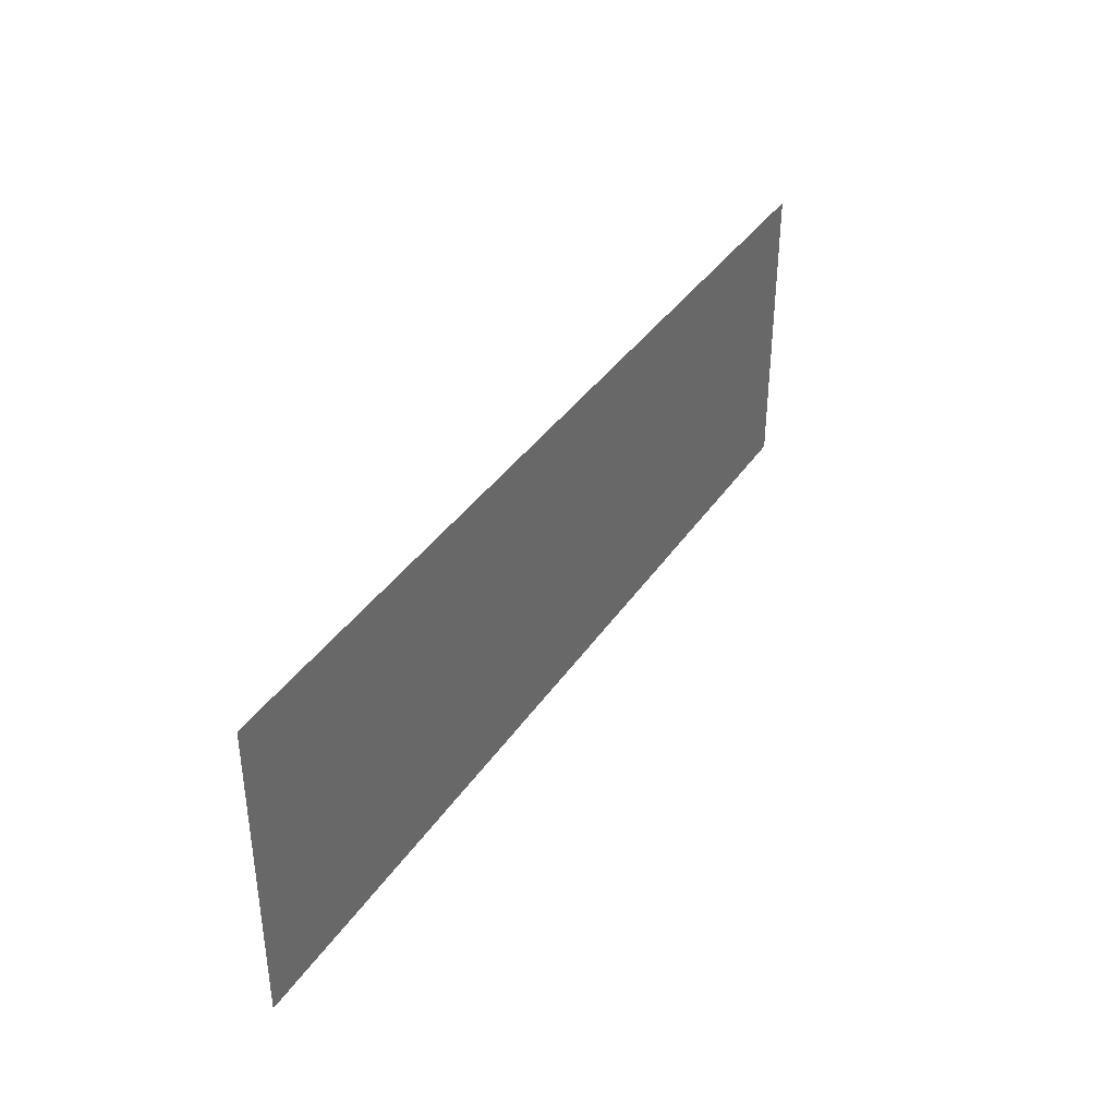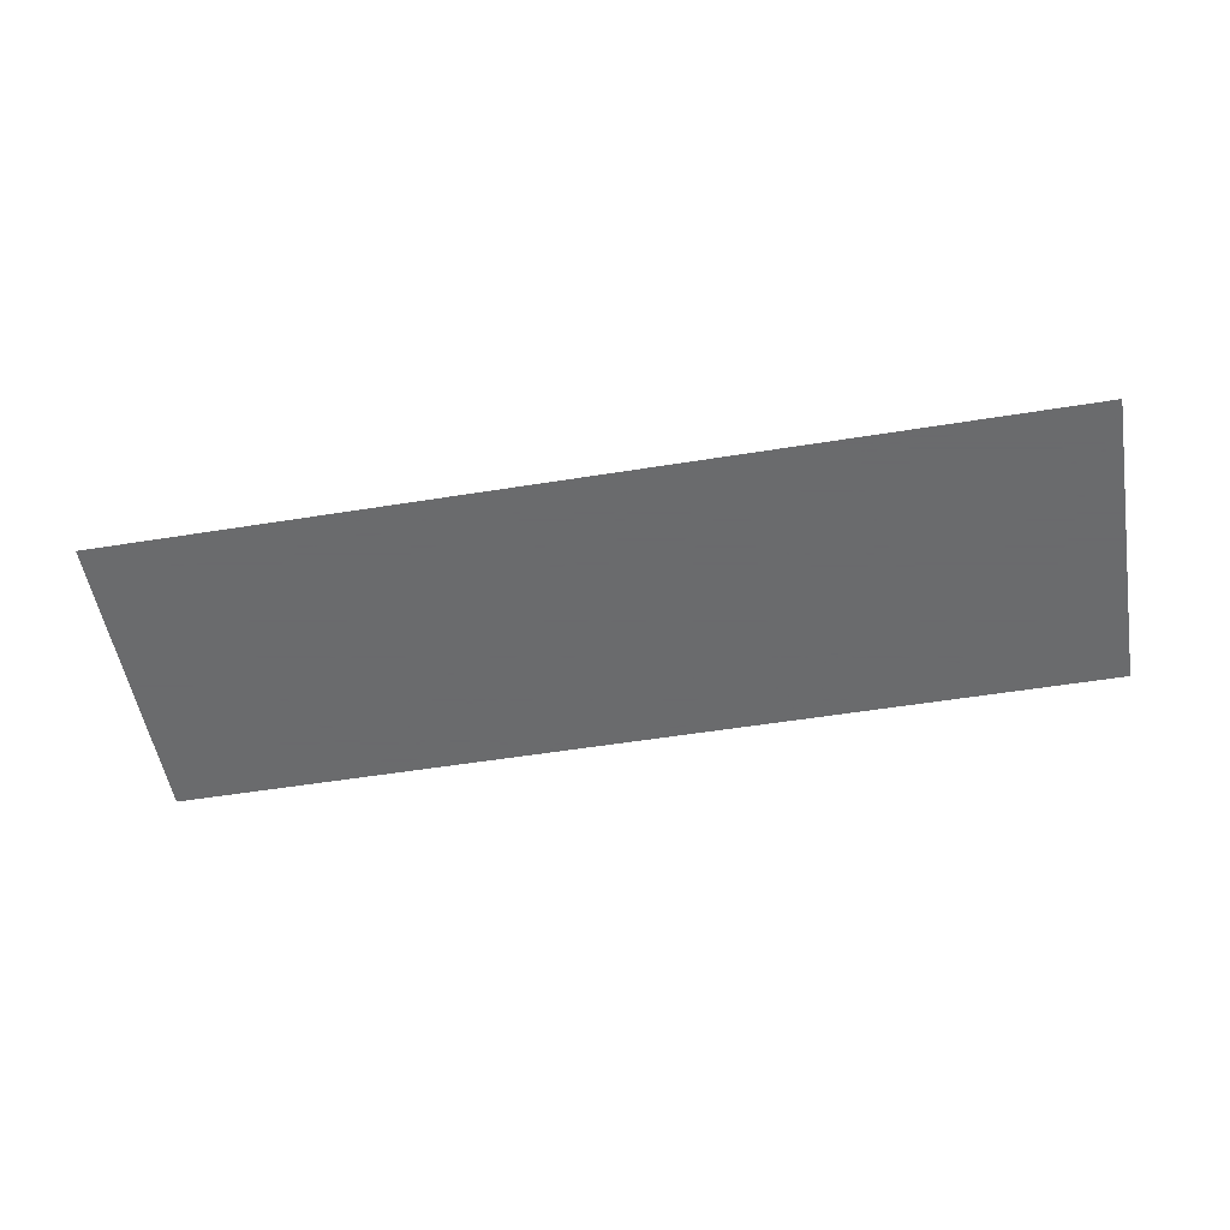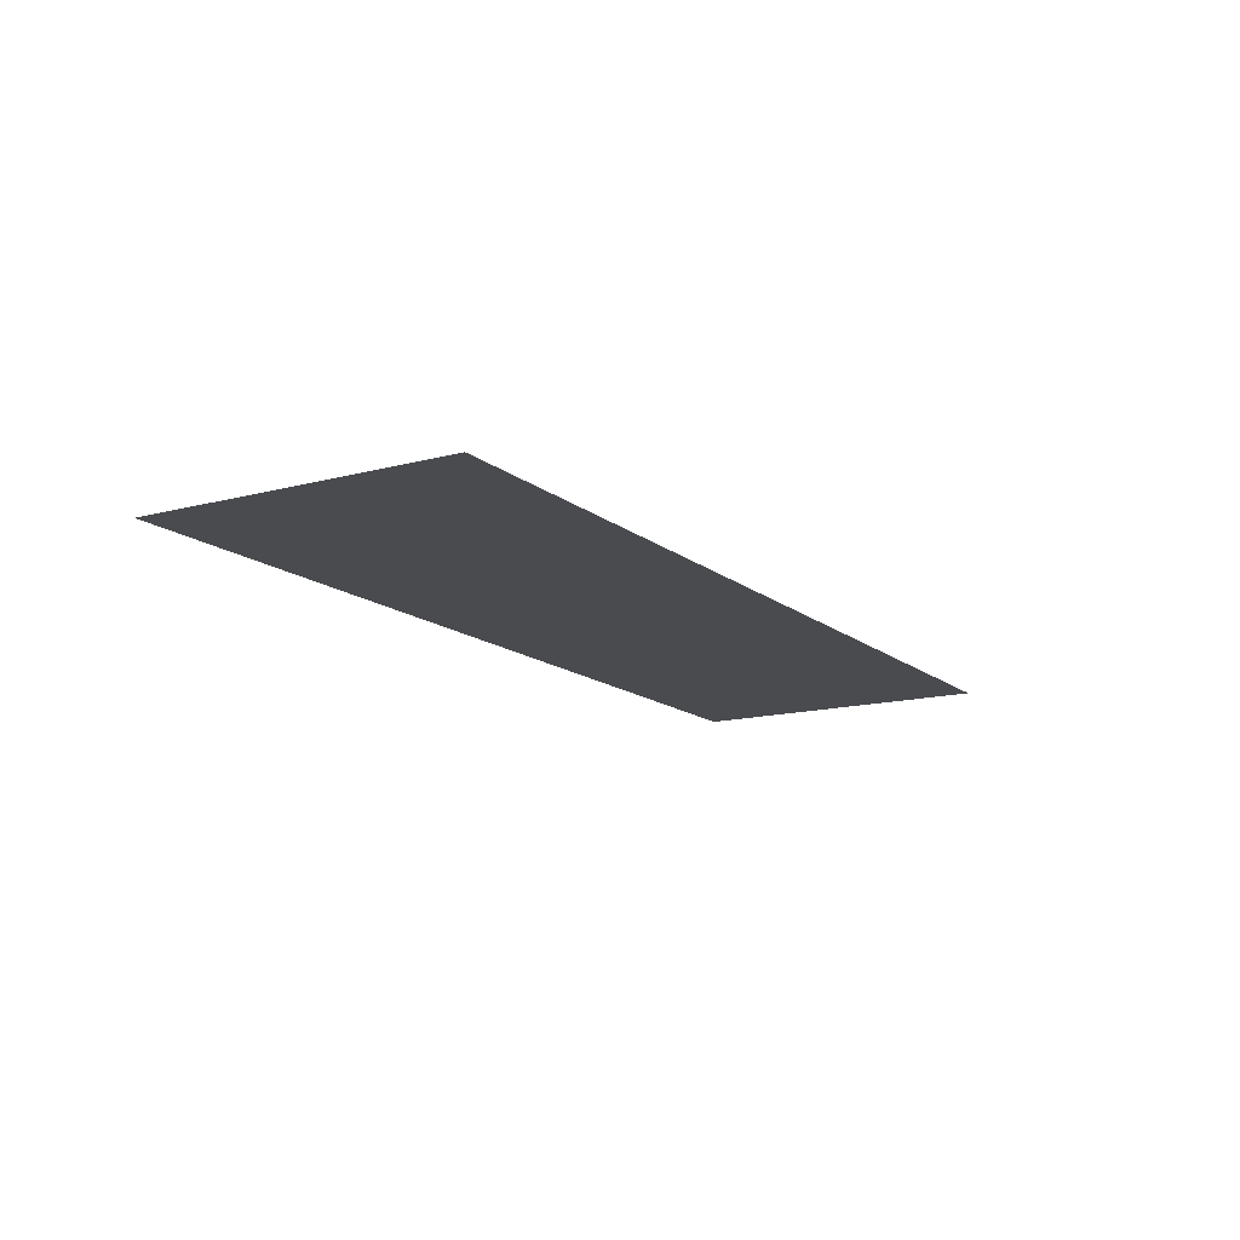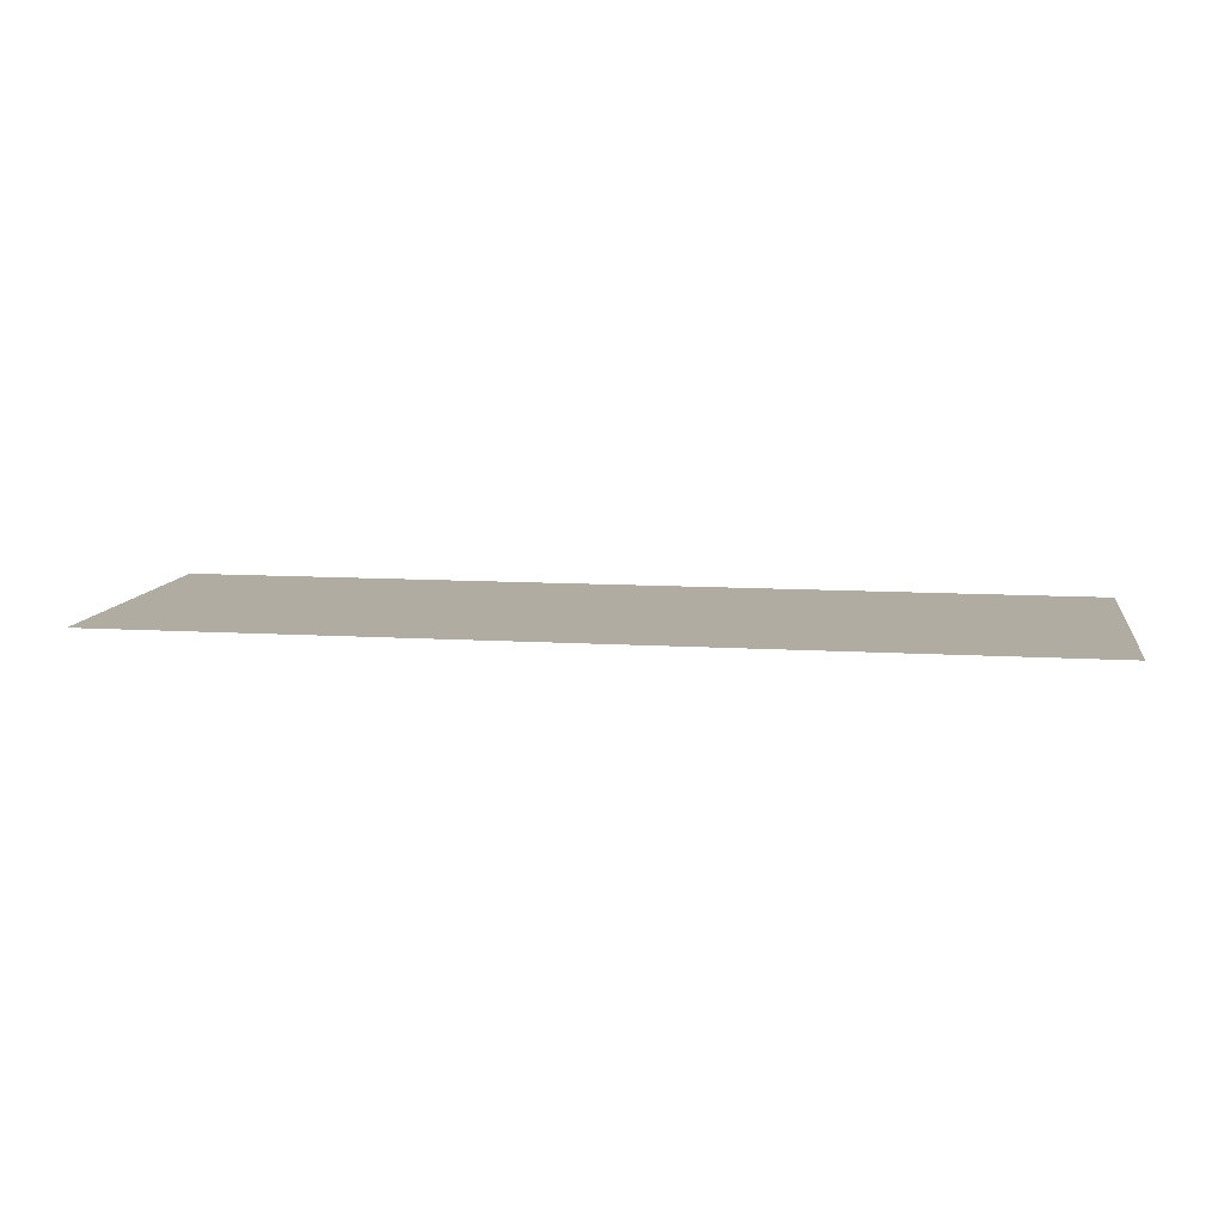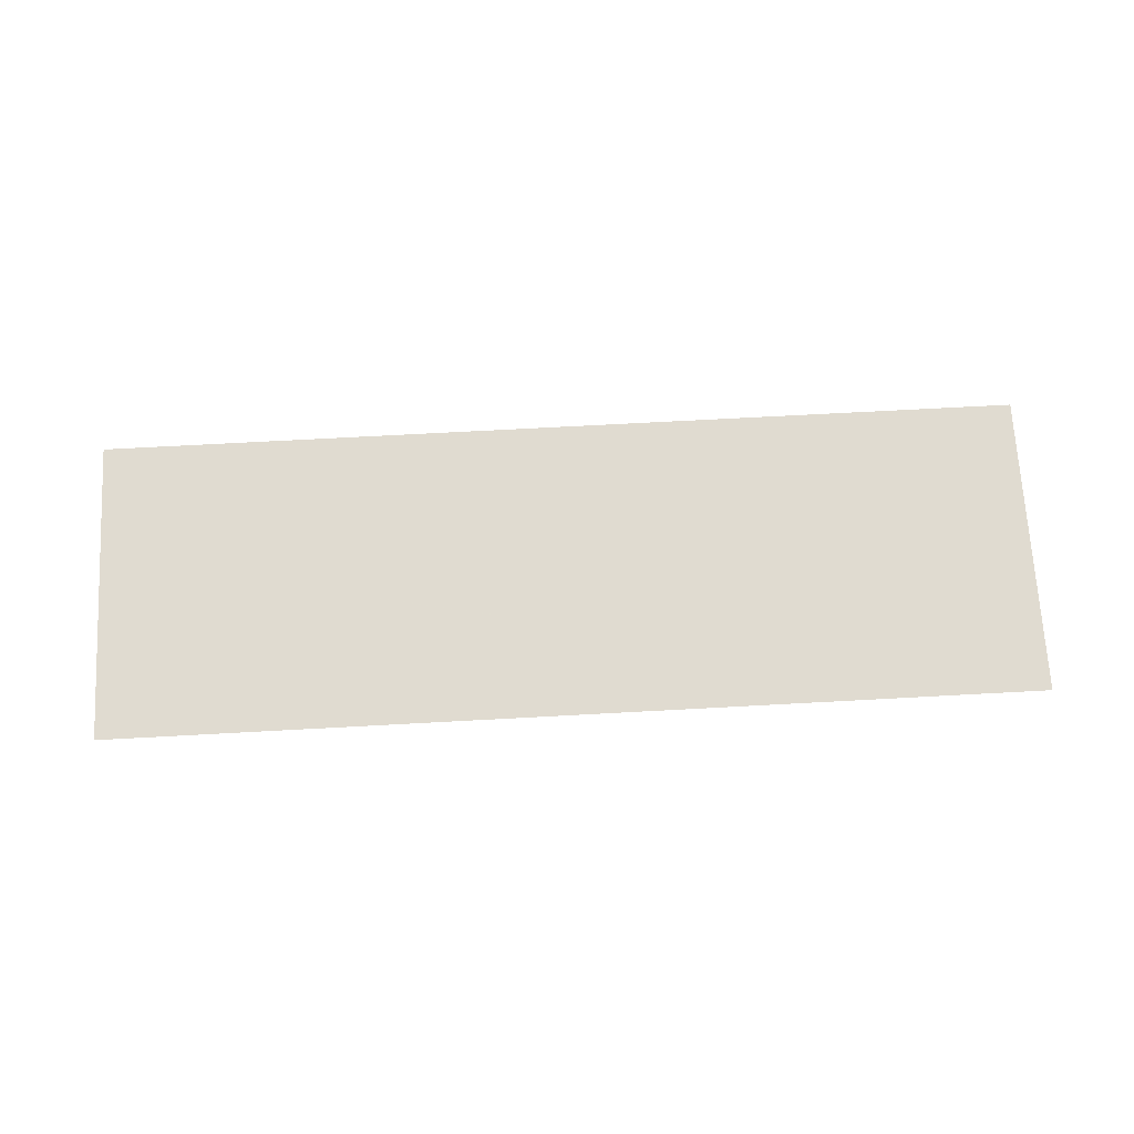
<metadata>
{"format":"obj","ext":"obj","renderer":"f3d","projection":"perspective","resolution":1024,"background":"white","views":[{"elev":37.8,"azim":-60.0,"up":"+Z"},{"elev":-53.2,"azim":9.8,"up":"+Y"},{"elev":-14.0,"azim":-59.2,"up":"+Y"},{"elev":10.2,"azim":9.0,"up":"+Y"},{"elev":69.8,"azim":-3.1,"up":"+Y"}]}
</metadata>
<code>
v -0.325 -0.0125 -0.02693
v -0.2283 -0.0125 -0.02693
v -0.2427 -0.0125 -0.007465
v -0.325 -0.0125 -0.08643
v -0.2197 -0.0125 -0.1392
v -0.1845 -0.0125 -0.1157
v -0.143 -0.0125 -0.1074
v -0.1015 -0.0125 -0.1157
v -0.0415 -0.0125 -0.08643
v -0.0415 -0.0125 -0.08643
v -0.325 -0.0125 -0.08643
v -0.1845 -0.0125 -0.1157
v -0.143 -0.0125 -0.1074
v -0.1015 -0.0125 -0.1157
v -0.06628 -0.0125 -0.1392
v -0.0415 -0.0125 -0.08643
v -0.325 -0.0125 -0.08643
v -0.2515 -0.0125 -0.2159
v -0.2432 -0.0125 -0.1744
v -0.325 -0.0125 -0.08643
v -0.2432 -0.0125 -0.1744
v -0.2197 -0.0125 -0.1392
v -0.109 -0.0125 -0.2499
v -0.09855 -0.0125 -0.2343
v -0.109 -0.0125 -0.1819
v -0.1246 -0.0125 -0.1715
v -0.09855 -0.0125 -0.2343
v -0.09488 -0.0125 -0.2159
v -0.09855 -0.0125 -0.1975
v -0.109 -0.0125 -0.1819
v -0.177 -0.0125 -0.2499
v -0.1614 -0.0125 -0.1715
v -0.177 -0.0125 -0.1819
v -0.1875 -0.0125 -0.2343
v -0.1614 -0.0125 -0.2604
v -0.143 -0.0125 -0.1678
v -0.1614 -0.0125 -0.1715
v -0.177 -0.0125 -0.2499
v -0.1875 -0.0125 -0.2343
v -0.177 -0.0125 -0.1819
v -0.1875 -0.0125 -0.1975
v -0.1911 -0.0125 -0.2159
v 0.1427 -0.0125 -0.2441
v 0.1295 -0.0125 -0.2353
v -0.04276 -0.0125 -0.2574
v -0.1614 -0.0125 -0.2604
v -0.1509 -0.0125 -0.2625
v -0.1351 -0.0125 -0.2625
v -0.1246 -0.0125 -0.2604
v -0.4 -0.0125 -0.2625
v -0.2399 -0.0125 -0.2625
v -0.2432 -0.0125 -0.2574
v -0.1246 -0.0125 -0.2604
v -0.143 -0.0125 -0.1678
v -0.1614 -0.0125 -0.2604
v -0.05767 -0.0125 -0.02693
v -0.0415 -0.0125 -0.02693
v 0.035 -0.0125 -0.01808
v -0.04328 -0.0125 -0.007465
v 0.2397 -0.0125 0.000825
v 0.2424 -0.0125 -0.01227
v 0.4 -0.0125 0.000825
v -0.2515 -0.0125 -0.2159
v -0.325 -0.0125 -0.08643
v -0.4 -0.0125 -0.2625
v -0.2432 -0.0125 -0.2574
v -0.143 -0.0125 -0.1678
v -0.1246 -0.0125 -0.2604
v -0.109 -0.0125 -0.2499
v -0.1246 -0.0125 -0.1715
v -0.2427 -0.0125 -0.007465
v -0.2445 -0.0125 0.000825
v -0.4 -0.0125 0.000825
v -0.325 -0.0125 -0.02693
v -0.1832 -0.0125 0.000825
v -0.143 -0.0125 -0.02255
v -0.1028 -0.0125 0.000825
v -0.143 -0.0125 -0.02255
v -0.1246 -0.0125 -0.01887
v -0.109 -0.0125 -0.008445
v -0.1028 -0.0125 0.000825
v 0.2424 -0.0125 -0.2008
v 0.325 -0.0125 -0.2008
v 0.4 -0.0125 0.000825
v 0.2424 -0.0125 -0.01227
v -0.143 -0.0125 -0.02255
v -0.1832 -0.0125 0.000825
v -0.177 -0.0125 -0.008445
v -0.1614 -0.0125 -0.01887
v -0.4 -0.0125 0.000825
v -0.4 -0.0125 -0.2625
v -0.325 -0.0125 -0.08643
v -0.325 -0.0125 -0.02693
v 0.4 -0.0125 0.000825
v 0.325 -0.0125 -0.2008
v 0.325 -0.0125 -0.2472
v 0.4 -0.0125 -0.2625
v -0.04147 -0.0125 0.000825
v -0.04328 -0.0125 -0.007465
v 0.035 -0.0125 -0.01808
v 0.035 -0.0125 0.000825
v -0.06628 -0.0125 -0.1392
v -0.04276 -0.0125 -0.1744
v 0.035 -0.0125 -0.01808
v -0.0415 -0.0125 -0.08643
v 0.1583 -0.0125 -0.2472
v 0.1427 -0.0125 -0.2441
v -0.04276 -0.0125 -0.2574
v -0.04612 -0.0125 -0.2625
v 0.1295 -0.0125 -0.2353
v 0.1207 -0.0125 -0.2221
v -0.04276 -0.0125 -0.2574
v 0.1207 -0.0125 -0.2221
v 0.1177 -0.0125 -0.2066
v -0.04276 -0.0125 -0.2574
v -0.0415 -0.0125 -0.02693
v -0.0415 -0.0125 -0.08643
v 0.035 -0.0125 -0.01808
v 0.1902 -0.0125 -0.01808
v 0.1699 -0.0125 -0.01808
v 0.1654 -0.0125 -0.01896
v 0.1946 -0.0125 -0.01896
v 0.1654 -0.0125 -0.01896
v 0.1616 -0.0125 -0.02148
v 0.1983 -0.0125 -0.02148
v 0.1946 -0.0125 -0.01896
v 0.1616 -0.0125 -0.02148
v 0.1591 -0.0125 -0.02524
v 0.2009 -0.0125 -0.02524
v 0.1983 -0.0125 -0.02148
v 0.2009 -0.0125 -0.02524
v 0.1591 -0.0125 -0.02524
v 0.1583 -0.0125 -0.02967
v 0.2018 -0.0125 -0.02967
v 0.2018 -0.0125 -0.02967
v 0.1583 -0.0125 -0.02967
v 0.1583 -0.0125 -0.1892
v 0.2018 -0.0125 -0.1892
v 0.1583 -0.0125 -0.1892
v 0.1591 -0.0125 -0.1936
v 0.2009 -0.0125 -0.1936
v 0.2018 -0.0125 -0.1892
v 0.1591 -0.0125 -0.1936
v 0.1616 -0.0125 -0.1974
v 0.1983 -0.0125 -0.1974
v 0.2009 -0.0125 -0.1936
v 0.1616 -0.0125 -0.1974
v 0.1654 -0.0125 -0.1999
v 0.1946 -0.0125 -0.1999
v 0.1983 -0.0125 -0.1974
v 0.1654 -0.0125 -0.1999
v 0.1699 -0.0125 -0.2008
v 0.1902 -0.0125 -0.2008
v 0.1946 -0.0125 -0.1999
v 0.1177 -0.0125 -0.01808
v 0.035 -0.0125 -0.01808
v -0.04276 -0.0125 -0.1744
v -0.0345 -0.0125 -0.2159
v 0.1177 -0.0125 -0.2066
v 0.1177 -0.0125 -0.01808
v -0.0345 -0.0125 -0.2159
v -0.04276 -0.0125 -0.2574
v 0.4 -0.0125 -0.2625
v 0.325 -0.0125 -0.2472
v 0.1583 -0.0125 -0.2472
v -0.04612 -0.0125 -0.2625
v -0.325 -0.0125 -0.02693
v -0.325 -0.0125 -0.08643
v -0.2283 -0.0125 -0.02693
v -0.05767 -0.0125 -0.02693
v -0.0415 -0.0125 -0.08643
v -0.0415 -0.0125 -0.02693
v -0.2283 -0.0125 -0.02693
v -0.05767 -0.0125 -0.02693
v -0.143 -0.0125 -0.02255
v -0.143 -0.0125 -0.02255
v -0.05767 -0.0125 -0.02693
v -0.1246 -0.0125 -0.01887
v -0.2283 -0.0125 -0.02693
v -0.143 -0.0125 -0.02255
v -0.1614 -0.0125 -0.01887
v -0.04328 -0.0125 -0.007465
v -0.109 -0.0125 -0.008445
v -0.1246 -0.0125 -0.01887
v -0.05767 -0.0125 -0.02693
v -0.1911 -0.0125 -0.2159
v -0.2515 -0.0125 -0.2159
v -0.2432 -0.0125 -0.2574
v -0.1875 -0.0125 -0.2343
v -0.09855 -0.0125 -0.2343
v -0.04276 -0.0125 -0.2574
v -0.0345 -0.0125 -0.2159
v -0.09488 -0.0125 -0.2159
v -0.09855 -0.0125 -0.1975
v -0.04276 -0.0125 -0.1744
v -0.06628 -0.0125 -0.1392
v -0.109 -0.0125 -0.1819
v -0.09488 -0.0125 -0.2159
v -0.0345 -0.0125 -0.2159
v -0.04276 -0.0125 -0.1744
v -0.09855 -0.0125 -0.1975
v -0.1246 -0.0125 -0.1715
v -0.1015 -0.0125 -0.1157
v -0.143 -0.0125 -0.1074
v -0.143 -0.0125 -0.1678
v -0.109 -0.0125 -0.1819
v -0.06628 -0.0125 -0.1392
v -0.1015 -0.0125 -0.1157
v -0.1246 -0.0125 -0.1715
v -0.1614 -0.0125 -0.1715
v -0.1845 -0.0125 -0.1157
v -0.2197 -0.0125 -0.1392
v -0.177 -0.0125 -0.1819
v -0.143 -0.0125 -0.1678
v -0.143 -0.0125 -0.1074
v -0.1845 -0.0125 -0.1157
v -0.1614 -0.0125 -0.1715
v -0.1875 -0.0125 -0.1975
v -0.2432 -0.0125 -0.1744
v -0.2515 -0.0125 -0.2159
v -0.1911 -0.0125 -0.2159
v -0.177 -0.0125 -0.1819
v -0.2197 -0.0125 -0.1392
v -0.2432 -0.0125 -0.1744
v -0.1875 -0.0125 -0.1975
v -0.325 -0.0125 -0.08643
v -0.0415 -0.0125 -0.08643
v -0.05767 -0.0125 -0.02693
v -0.2283 -0.0125 -0.02693
v 0.1427 -0.0125 -0.2441
v 0.1654 -0.0125 -0.1999
v 0.1616 -0.0125 -0.1974
v 0.1295 -0.0125 -0.2353
v 0.2397 -0.0125 0.000825
v 0.1946 -0.0125 -0.01896
v 0.1983 -0.0125 -0.02148
v 0.2397 -0.0125 0.000825
v 0.1983 -0.0125 -0.02148
v 0.2009 -0.0125 -0.02524
v 0.2397 -0.0125 0.000825
v 0.2009 -0.0125 -0.02524
v 0.2018 -0.0125 -0.02967
v 0.2424 -0.0125 -0.01227
v 0.1654 -0.0125 -0.01896
v 0.1699 -0.0125 -0.01808
v 0.035 -0.0125 0.000825
v 0.035 -0.0125 0.000825
v 0.1177 -0.0125 -0.01808
v 0.1591 -0.0125 -0.02524
v 0.1616 -0.0125 -0.02148
v 0.1583 -0.0125 -0.02967
v 0.1591 -0.0125 -0.02524
v 0.1177 -0.0125 -0.01808
v 0.1699 -0.0125 -0.2008
v 0.1583 -0.0125 -0.2472
v 0.325 -0.0125 -0.2472
v 0.1902 -0.0125 -0.2008
v 0.1946 -0.0125 -0.1999
v 0.1902 -0.0125 -0.2008
v 0.325 -0.0125 -0.2472
v 0.2009 -0.0125 -0.1936
v 0.1983 -0.0125 -0.1974
v 0.325 -0.0125 -0.2472
v 0.1983 -0.0125 -0.1974
v 0.1946 -0.0125 -0.1999
v 0.325 -0.0125 -0.2472
v 0.1177 -0.0125 -0.2066
v 0.1583 -0.0125 -0.1892
v 0.1583 -0.0125 -0.02967
v 0.1177 -0.0125 -0.01808
v 0.2018 -0.0125 -0.1892
v 0.2009 -0.0125 -0.1936
v 0.325 -0.0125 -0.2472
v 0.2424 -0.0125 -0.2008
v 0.325 -0.0125 -0.2472
v 0.325 -0.0125 -0.2008
v 0.2424 -0.0125 -0.2008
v 0.2424 -0.0125 -0.2008
v 0.2424 -0.0125 -0.01227
v 0.2018 -0.0125 -0.02967
v 0.2018 -0.0125 -0.1892
v -0.177 -0.0125 -0.008445
v -0.1832 -0.0125 0.000825
v -0.2445 -0.0125 0.000825
v -0.2427 -0.0125 -0.007465
v -0.1614 -0.0125 -0.01887
v -0.177 -0.0125 -0.008445
v -0.2427 -0.0125 -0.007465
v -0.2283 -0.0125 -0.02693
v 0.2397 -0.0125 0.000825
v 0.1902 -0.0125 -0.01808
v 0.1946 -0.0125 -0.01896
v -0.04147 -0.0125 0.000825
v -0.1028 -0.0125 0.000825
v -0.109 -0.0125 -0.008445
v -0.04328 -0.0125 -0.007465
v 0.1616 -0.0125 -0.02148
v 0.1654 -0.0125 -0.01896
v 0.035 -0.0125 0.000825
v -0.109 -0.0125 -0.2499
v -0.04276 -0.0125 -0.2574
v -0.09855 -0.0125 -0.2343
v -0.1509 -0.0125 -0.2625
v -0.1614 -0.0125 -0.2604
v -0.2432 -0.0125 -0.2574
v -0.2399 -0.0125 -0.2625
v -0.04276 -0.0125 -0.2574
v -0.109 -0.0125 -0.2499
v -0.1246 -0.0125 -0.2604
v -0.177 -0.0125 -0.2499
v -0.1875 -0.0125 -0.2343
v -0.2432 -0.0125 -0.2574
v -0.04276 -0.0125 -0.2574
v -0.1246 -0.0125 -0.2604
v -0.1351 -0.0125 -0.2625
v -0.04612 -0.0125 -0.2625
v 0.035 -0.0125 -0.01808
v 0.1177 -0.0125 -0.01808
v 0.035 -0.0125 0.000825
v -0.1614 -0.0125 -0.2604
v -0.177 -0.0125 -0.2499
v -0.2432 -0.0125 -0.2574
v 0.1902 -0.0125 -0.01808
v 0.2397 -0.0125 0.000825
v 0.035 -0.0125 0.000825
v 0.1699 -0.0125 -0.01808
v 0.1591 -0.0125 -0.1936
v 0.1583 -0.0125 -0.1892
v 0.1177 -0.0125 -0.2066
v 0.1207 -0.0125 -0.2221
v 0.1616 -0.0125 -0.1974
v 0.1591 -0.0125 -0.1936
v 0.1207 -0.0125 -0.2221
v 0.1295 -0.0125 -0.2353
v 0.1654 -0.0125 -0.1999
v 0.1427 -0.0125 -0.2441
v 0.1583 -0.0125 -0.2472
v 0.1699 -0.0125 -0.2008
g mesh7329492
f 1 2 3
f 4 5 6
f 7 8 9
f 10 11 12
f 12 13 10
f 14 15 16
f 17 18 19
f 20 21 22
f 23 24 25
f 25 26 23
f 27 28 29
f 29 30 27
f 31 32 33
f 33 34 31
f 35 36 37
f 37 38 35
f 39 40 41
f 41 42 39
f 43 44 45
f 46 47 48
f 48 49 46
f 50 51 52
f 53 54 55
f 56 57 58
f 58 59 56
f 60 61 62
f 63 64 65
f 65 66 63
f 67 68 69
f 69 70 67
f 71 72 73
f 73 74 71
f 75 76 77
f 78 79 80
f 80 81 78
f 82 83 84
f 84 85 82
f 86 87 88
f 88 89 86
f 90 91 92
f 92 93 90
f 94 95 96
f 96 97 94
f 98 99 100
f 100 101 98
f 102 103 104
f 104 105 102
f 106 107 108
f 108 109 106
f 110 111 112
f 113 114 115
f 116 117 118
f 119 120 121
f 121 122 119
f 123 124 125
f 125 126 123
f 127 128 129
f 129 130 127
f 131 132 133
f 133 134 131
f 135 136 137
f 137 138 135
f 139 140 141
f 141 142 139
f 143 144 145
f 145 146 143
f 147 148 149
f 149 150 147
f 151 152 153
f 153 154 151
f 155 156 157
f 157 158 155
f 159 160 161
f 161 162 159
f 163 164 165
f 165 166 163
f 167 168 169
f 170 171 172
f 173 174 175
f 176 177 178
f 179 180 181
f 182 183 184
f 184 185 182
f 186 187 188
f 188 189 186
f 190 191 192
f 192 193 190
f 194 195 196
f 196 197 194
f 198 199 200
f 200 201 198
f 202 203 204
f 204 205 202
f 206 207 208
f 208 209 206
f 210 211 212
f 212 213 210
f 214 215 216
f 216 217 214
f 218 219 220
f 220 221 218
f 222 223 224
f 224 225 222
f 226 227 228
f 228 229 226
f 230 231 232
f 232 233 230
f 234 235 236
f 237 238 239
f 240 241 242
f 242 243 240
f 244 245 246
f 247 248 249
f 249 250 247
f 251 252 253
f 254 255 256
f 256 257 254
f 258 259 260
f 261 262 263
f 264 265 266
f 267 268 269
f 269 270 267
f 271 272 273
f 273 274 271
f 275 276 277
f 278 279 280
f 280 281 278
f 282 283 284
f 284 285 282
f 286 287 288
f 288 289 286
f 290 291 292
f 293 294 295
f 295 296 293
f 297 298 299
f 300 301 302
f 303 304 305
f 305 306 303
f 307 308 309
f 310 311 312
f 313 314 315
f 315 316 313
f 317 318 319
f 320 321 322
f 323 324 325
f 325 326 323
f 327 328 329
f 329 330 327
f 331 332 333
f 333 334 331
f 335 336 337
f 337 338 335

</code>
